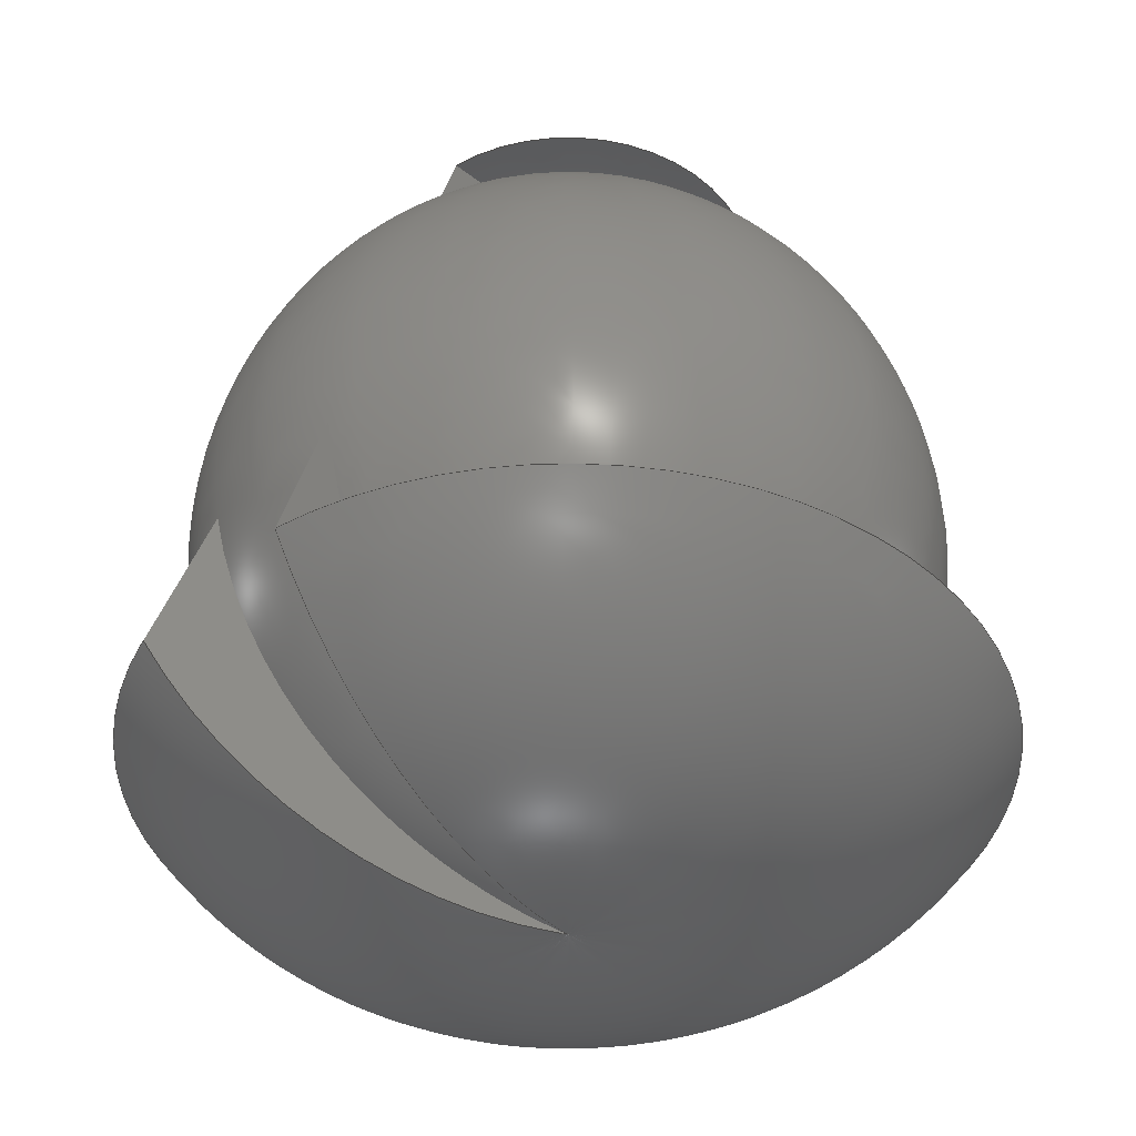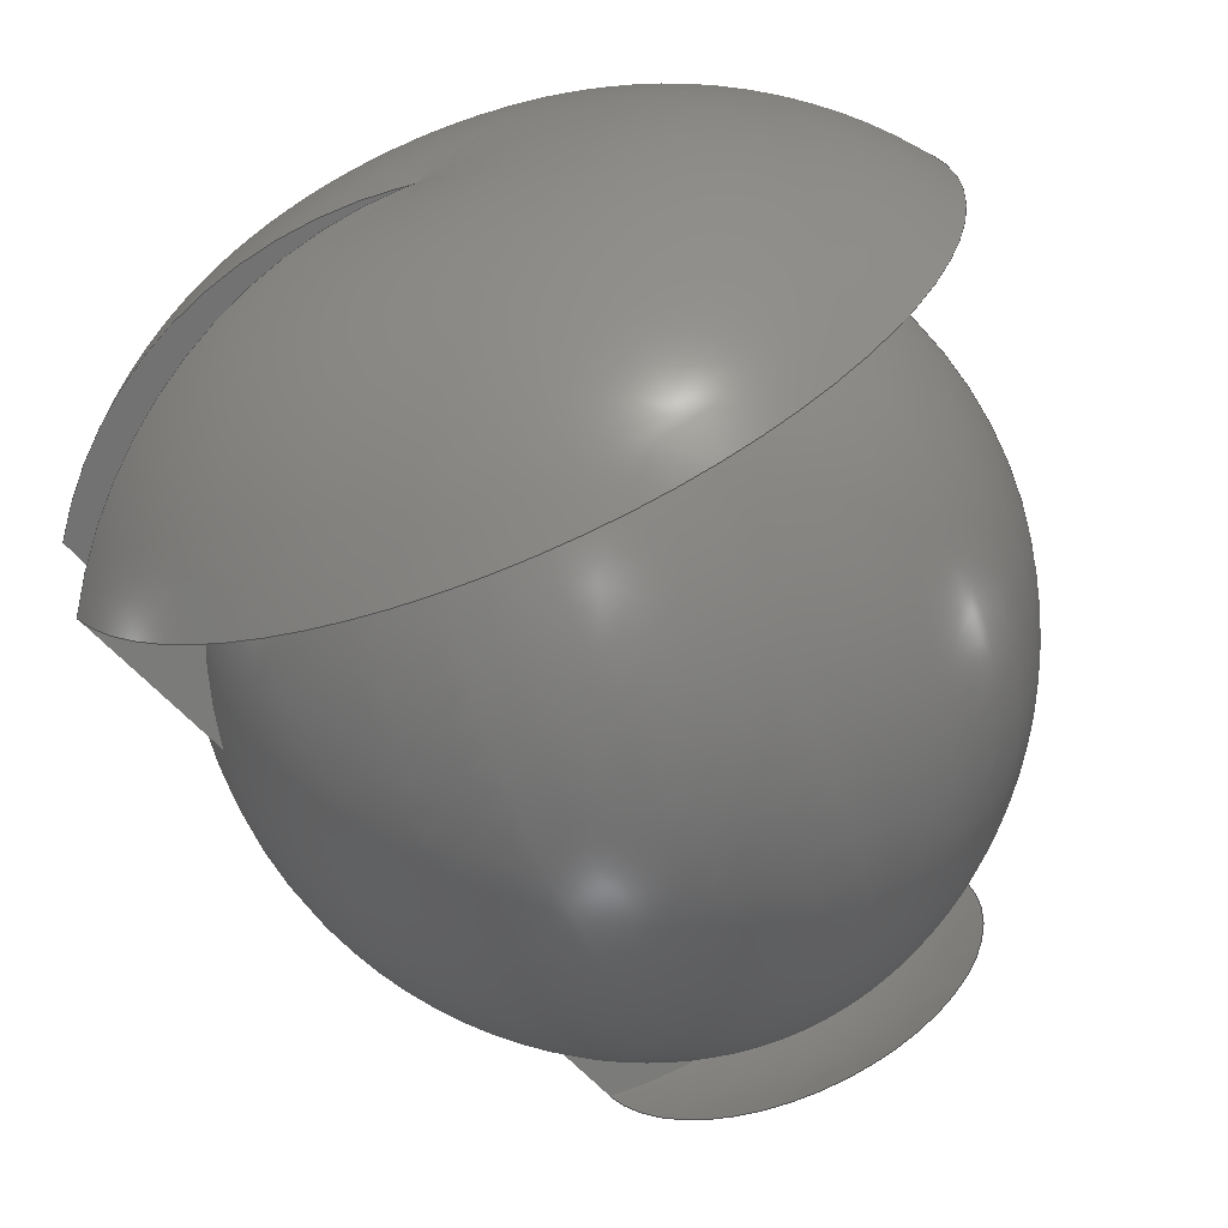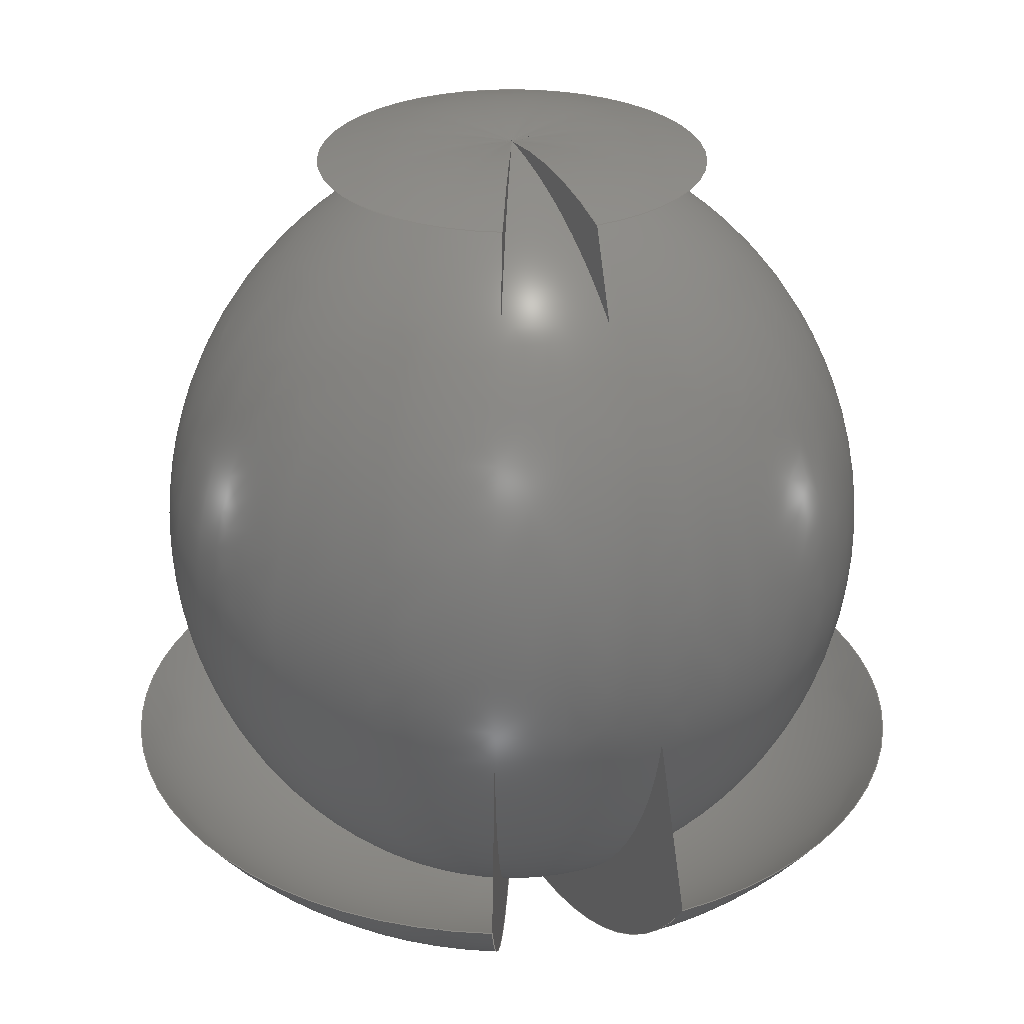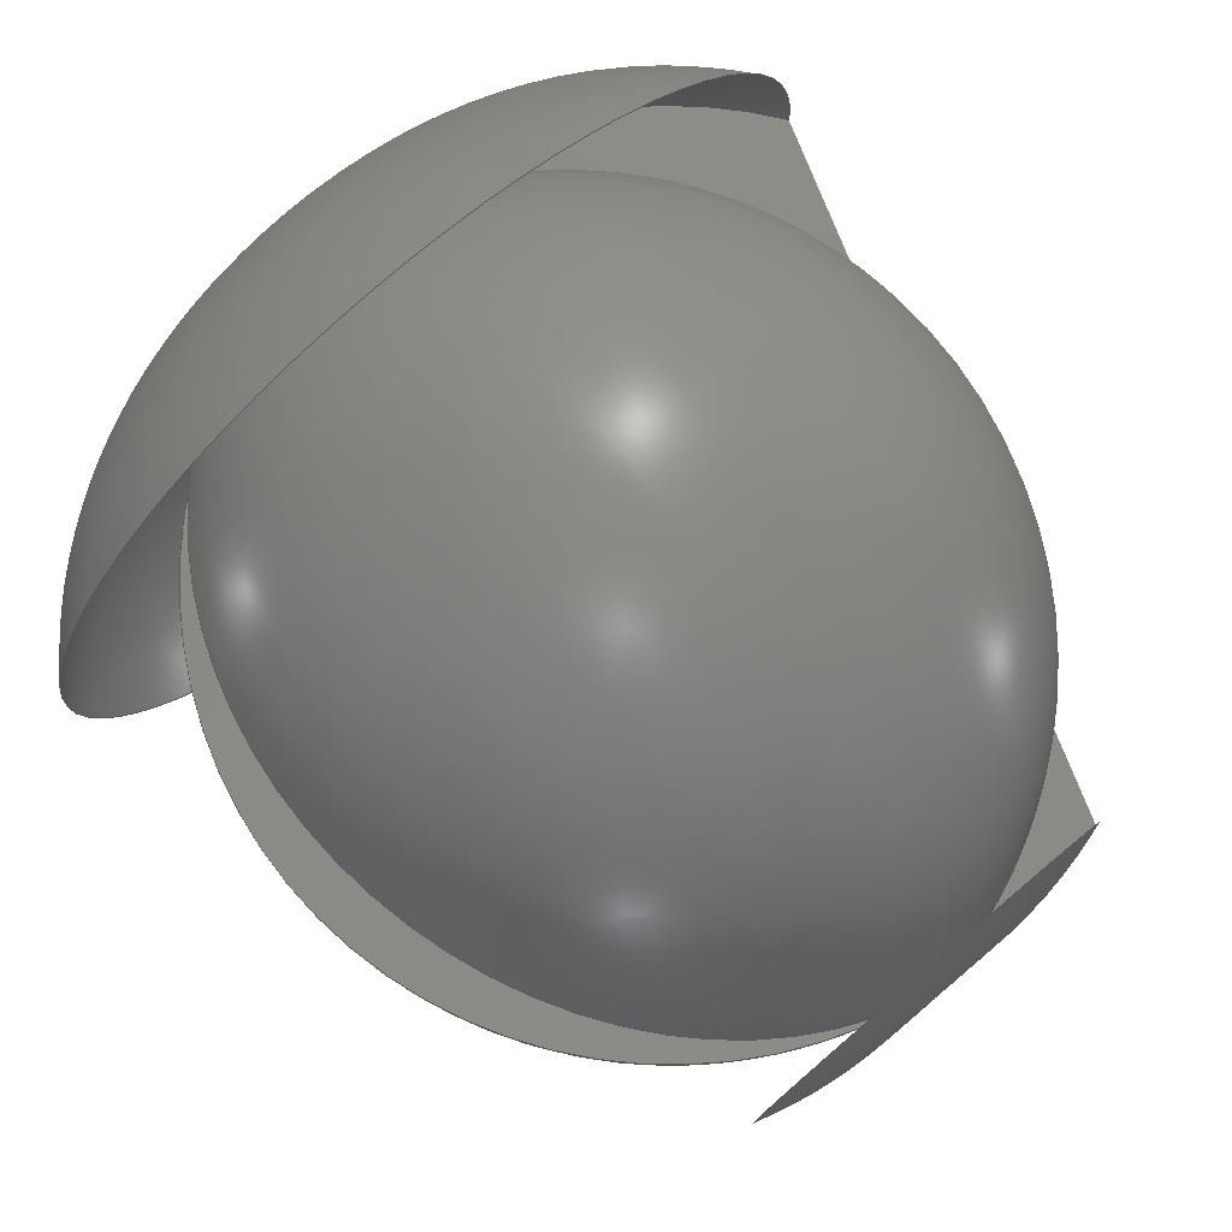
<metadata>
{"format":"step","ext":"step","renderer":"f3d","projection":"perspective","resolution":1024,"background":"white","views":[{"elev":-40.8,"azim":125.9,"up":"+Z"},{"elev":-64.5,"azim":-157.4,"up":"+Y"},{"elev":29.0,"azim":65.7,"up":"+Z"},{"elev":78.3,"azim":-40.4,"up":"+Y"}]}
</metadata>
<code>
ISO-10303-21;
DATA;
#1 = APPLICATION_PROTOCOL_DEFINITION('international standard',
  'automotive_design',2000,#2);
#2 = APPLICATION_CONTEXT(
  'core data for automotive mechanical design processes');
#3 = SHAPE_DEFINITION_REPRESENTATION(#4,#10);
#4 = PRODUCT_DEFINITION_SHAPE('','',#5);
#5 = PRODUCT_DEFINITION('design','',#6,#9);
#6 = PRODUCT_DEFINITION_FORMATION('','',#7);
#7 = PRODUCT('Shere','Shere','',(#8));
#8 = PRODUCT_CONTEXT('',#2,'mechanical');
#9 = PRODUCT_DEFINITION_CONTEXT('part definition',#2,'design');
#10 = ADVANCED_BREP_SHAPE_REPRESENTATION('',(#11,#15),#83);
#11 = AXIS2_PLACEMENT_3D('',#12,#13,#14);
#12 = CARTESIAN_POINT('',(0,0,0));
#13 = DIRECTION('',(0,0,1));
#14 = DIRECTION('',(1,0,-0));
#15 = MANIFOLD_SOLID_BREP('',#16);
#16 = CLOSED_SHELL('',(#17,#79));
#17 = ADVANCED_FACE('',(#18),#33,.T.);
#18 = FACE_BOUND('',#19,.T.);
#19 = EDGE_LOOP('',(#20,#51,#78));
#20 = ORIENTED_EDGE('',*,*,#21,.F.);
#21 = EDGE_CURVE('',#22,#24,#26,.T.);
#22 = VERTEX_POINT('',#23);
#23 = CARTESIAN_POINT('',(-12.38,10,13.04));
#24 = VERTEX_POINT('',#25);
#25 = CARTESIAN_POINT('',(-17,10,1));
#26 = SEAM_CURVE('',#27,(#32,#44),.PCURVE_S1);
#27 = CIRCLE('',#28,18);
#28 = AXIS2_PLACEMENT_3D('',#29,#30,#31);
#29 = CARTESIAN_POINT('',(1,10,1));
#30 = DIRECTION('',(-5.439e-32,-1,-2.449e-16));
#31 = DIRECTION('',(2.22e-16,-2.449e-16,1));
#32 = PCURVE('',#33,#38);
#33 = SPHERICAL_SURFACE('',#34,18);
#34 = AXIS2_PLACEMENT_3D('',#35,#36,#37);
#35 = CARTESIAN_POINT('',(1,10,1));
#36 = DIRECTION('',(-1,0,2.22e-16));
#37 = DIRECTION('',(2.22e-16,0,1));
#38 = DEFINITIONAL_REPRESENTATION('',(#39),#43);
#39 = LINE('',#40,#41);
#40 = CARTESIAN_POINT('',(6.283,-6.283));
#41 = VECTOR('',#42,1);
#42 = DIRECTION('',(0,1));
#43 = ( GEOMETRIC_REPRESENTATION_CONTEXT(2) 
PARAMETRIC_REPRESENTATION_CONTEXT() REPRESENTATION_CONTEXT('2D SPACE',''
  ) );
#44 = PCURVE('',#33,#45);
#45 = DEFINITIONAL_REPRESENTATION('',(#46),#50);
#46 = LINE('',#47,#48);
#47 = CARTESIAN_POINT('',(0,-6.283));
#48 = VECTOR('',#49,1);
#49 = DIRECTION('',(0,1));
#50 = ( GEOMETRIC_REPRESENTATION_CONTEXT(2) 
PARAMETRIC_REPRESENTATION_CONTEXT() REPRESENTATION_CONTEXT('2D SPACE',''
  ) );
#51 = ORIENTED_EDGE('',*,*,#52,.T.);
#52 = EDGE_CURVE('',#22,#22,#53,.T.);
#53 = SURFACE_CURVE('',#54,(#59,#66),.PCURVE_S1);
#54 = CIRCLE('',#55,12.04);
#55 = AXIS2_PLACEMENT_3D('',#56,#57,#58);
#56 = CARTESIAN_POINT('',(-12.38,10,1));
#57 = DIRECTION('',(-1,-0,2.22e-16));
#58 = DIRECTION('',(2.22e-16,0,1));
#59 = PCURVE('',#33,#60);
#60 = DEFINITIONAL_REPRESENTATION('',(#61),#65);
#61 = LINE('',#62,#63);
#62 = CARTESIAN_POINT('',(0,0.8378));
#63 = VECTOR('',#64,1);
#64 = DIRECTION('',(1,0));
#65 = ( GEOMETRIC_REPRESENTATION_CONTEXT(2) 
PARAMETRIC_REPRESENTATION_CONTEXT() REPRESENTATION_CONTEXT('2D SPACE',''
  ) );
#66 = PCURVE('',#67,#72);
#67 = PLANE('',#68);
#68 = AXIS2_PLACEMENT_3D('',#69,#70,#71);
#69 = CARTESIAN_POINT('',(-12.38,10,1));
#70 = DIRECTION('',(-1,0,2.22e-16));
#71 = DIRECTION('',(2.22e-16,0,1));
#72 = DEFINITIONAL_REPRESENTATION('',(#73),#77);
#73 = CIRCLE('',#74,12.04);
#74 = AXIS2_PLACEMENT_2D('',#75,#76);
#75 = CARTESIAN_POINT('',(0,0));
#76 = DIRECTION('',(1,0));
#77 = ( GEOMETRIC_REPRESENTATION_CONTEXT(2) 
PARAMETRIC_REPRESENTATION_CONTEXT() REPRESENTATION_CONTEXT('2D SPACE',''
  ) );
#78 = ORIENTED_EDGE('',*,*,#21,.T.);
#79 = ADVANCED_FACE('',(#80),#67,.F.);
#80 = FACE_BOUND('',#81,.T.);
#81 = EDGE_LOOP('',(#82));
#82 = ORIENTED_EDGE('',*,*,#52,.F.);
#83 = ( GEOMETRIC_REPRESENTATION_CONTEXT(3) 
GLOBAL_UNCERTAINTY_ASSIGNED_CONTEXT((#87)) GLOBAL_UNIT_ASSIGNED_CONTEXT(
(#84,#85,#86)) REPRESENTATION_CONTEXT('Context #1',
  '3D Context with UNIT and UNCERTAINTY') );
#84 = ( LENGTH_UNIT() NAMED_UNIT(*) SI_UNIT(.MILLI.,.METRE.) );
#85 = ( NAMED_UNIT(*) PLANE_ANGLE_UNIT() SI_UNIT($,.RADIAN.) );
#86 = ( NAMED_UNIT(*) SI_UNIT($,.STERADIAN.) SOLID_ANGLE_UNIT() );
#87 = UNCERTAINTY_MEASURE_WITH_UNIT(LENGTH_MEASURE(1e-07),#84,
  'distance_accuracy_value','confusion accuracy');
#88 = PRODUCT_RELATED_PRODUCT_CATEGORY('part',$,(#7));
#89 = SHAPE_DEFINITION_REPRESENTATION(#90,#96);
#90 = PRODUCT_DEFINITION_SHAPE('','',#91);
#91 = PRODUCT_DEFINITION('design','',#92,#95);
#92 = PRODUCT_DEFINITION_FORMATION('','',#93);
#93 = PRODUCT('Torus','Torus','',(#94));
#94 = PRODUCT_CONTEXT('',#2,'mechanical');
#95 = PRODUCT_DEFINITION_CONTEXT('part definition',#2,'design');
#96 = ADVANCED_BREP_SHAPE_REPRESENTATION('',(#11,#97),#211);
#97 = MANIFOLD_SOLID_BREP('',#98);
#98 = CLOSED_SHELL('',(#99,#203,#207));
#99 = ADVANCED_FACE('',(#100),#115,.F.);
#100 = FACE_BOUND('',#101,.F.);
#101 = EDGE_LOOP('',(#102,#130,#159,#176));
#102 = ORIENTED_EDGE('',*,*,#103,.T.);
#103 = EDGE_CURVE('',#104,#106,#108,.T.);
#104 = VERTEX_POINT('',#105);
#105 = CARTESIAN_POINT('',(55.32,0,-26.53));
#106 = VERTEX_POINT('',#107);
#107 = CARTESIAN_POINT('',(50.27,-21.03,
    -26.53));
#108 = SURFACE_CURVE('',#109,(#114),.PCURVE_S1);
#109 = CIRCLE('',#110,46.32);
#110 = AXIS2_PLACEMENT_3D('',#111,#112,#113);
#111 = CARTESIAN_POINT('',(9,0,-26.53));
#112 = DIRECTION('',(0,0,1));
#113 = DIRECTION('',(1,0,0));
#114 = PCURVE('',#115,#124);
#115 = SURFACE_OF_REVOLUTION('',#116,#121);
#116 = CIRCLE('',#117,48);
#117 = AXIS2_PLACEMENT_3D('',#118,#119,#120);
#118 = CARTESIAN_POINT('',(16,0,1));
#119 = DIRECTION('',(-0,1,0));
#120 = DIRECTION('',(1,0,0));
#121 = AXIS1_PLACEMENT('',#122,#123);
#122 = CARTESIAN_POINT('',(9,0,1));
#123 = DIRECTION('',(0,0,1));
#124 = DEFINITIONAL_REPRESENTATION('',(#125),#129);
#125 = LINE('',#126,#127);
#126 = CARTESIAN_POINT('',(0,0.6109));
#127 = VECTOR('',#128,1);
#128 = DIRECTION('',(1,0));
#129 = ( GEOMETRIC_REPRESENTATION_CONTEXT(2) 
PARAMETRIC_REPRESENTATION_CONTEXT() REPRESENTATION_CONTEXT('2D SPACE',''
  ) );
#130 = ORIENTED_EDGE('',*,*,#131,.T.);
#131 = EDGE_CURVE('',#106,#132,#134,.T.);
#132 = VERTEX_POINT('',#133);
#133 = CARTESIAN_POINT('',(28.45,-9.912,
    46.65));
#134 = SURFACE_CURVE('',#135,(#140,#147),.PCURVE_S1);
#135 = CIRCLE('',#136,48);
#136 = AXIS2_PLACEMENT_3D('',#137,#138,#139);
#137 = CARTESIAN_POINT('',(15.24,-3.178,1));
#138 = DIRECTION('',(0.454,0.891,0));
#139 = DIRECTION('',(0.891,-0.454,0));
#140 = PCURVE('',#115,#141);
#141 = DEFINITIONAL_REPRESENTATION('',(#142),#146);
#142 = LINE('',#143,#144);
#143 = CARTESIAN_POINT('',(5.812,0));
#144 = VECTOR('',#145,1);
#145 = DIRECTION('',(0,1));
#146 = ( GEOMETRIC_REPRESENTATION_CONTEXT(2) 
PARAMETRIC_REPRESENTATION_CONTEXT() REPRESENTATION_CONTEXT('2D SPACE',''
  ) );
#147 = PCURVE('',#148,#153);
#148 = PLANE('',#149);
#149 = AXIS2_PLACEMENT_3D('',#150,#151,#152);
#150 = CARTESIAN_POINT('',(3.238,2.936,-3.506
    ));
#151 = DIRECTION('',(0.454,0.891,0));
#152 = DIRECTION('',(0,0,1));
#153 = DEFINITIONAL_REPRESENTATION('',(#154),#158);
#154 = CIRCLE('',#155,48);
#155 = AXIS2_PLACEMENT_2D('',#156,#157);
#156 = CARTESIAN_POINT('',(4.506,13.47));
#157 = DIRECTION('',(0,1));
#158 = ( GEOMETRIC_REPRESENTATION_CONTEXT(2) 
PARAMETRIC_REPRESENTATION_CONTEXT() REPRESENTATION_CONTEXT('2D SPACE',''
  ) );
#159 = ORIENTED_EDGE('',*,*,#160,.F.);
#160 = EDGE_CURVE('',#161,#132,#163,.T.);
#161 = VERTEX_POINT('',#162);
#162 = CARTESIAN_POINT('',(30.83,0,46.65));
#163 = SURFACE_CURVE('',#164,(#169),.PCURVE_S1);
#164 = CIRCLE('',#165,21.83);
#165 = AXIS2_PLACEMENT_3D('',#166,#167,#168);
#166 = CARTESIAN_POINT('',(9,0,46.65));
#167 = DIRECTION('',(0,0,1));
#168 = DIRECTION('',(1,0,0));
#169 = PCURVE('',#115,#170);
#170 = DEFINITIONAL_REPRESENTATION('',(#171),#175);
#171 = LINE('',#172,#173);
#172 = CARTESIAN_POINT('',(0,5.027));
#173 = VECTOR('',#174,1);
#174 = DIRECTION('',(1,0));
#175 = ( GEOMETRIC_REPRESENTATION_CONTEXT(2) 
PARAMETRIC_REPRESENTATION_CONTEXT() REPRESENTATION_CONTEXT('2D SPACE',''
  ) );
#176 = ORIENTED_EDGE('',*,*,#177,.F.);
#177 = EDGE_CURVE('',#104,#161,#178,.T.);
#178 = SURFACE_CURVE('',#179,(#184,#191),.PCURVE_S1);
#179 = CIRCLE('',#180,48);
#180 = AXIS2_PLACEMENT_3D('',#181,#182,#183);
#181 = CARTESIAN_POINT('',(16,0,1));
#182 = DIRECTION('',(-0,1,0));
#183 = DIRECTION('',(1,0,0));
#184 = PCURVE('',#115,#185);
#185 = DEFINITIONAL_REPRESENTATION('',(#186),#190);
#186 = LINE('',#187,#188);
#187 = CARTESIAN_POINT('',(0,0));
#188 = VECTOR('',#189,1);
#189 = DIRECTION('',(0,1));
#190 = ( GEOMETRIC_REPRESENTATION_CONTEXT(2) 
PARAMETRIC_REPRESENTATION_CONTEXT() REPRESENTATION_CONTEXT('2D SPACE',''
  ) );
#191 = PCURVE('',#192,#197);
#192 = PLANE('',#193);
#193 = AXIS2_PLACEMENT_3D('',#194,#195,#196);
#194 = CARTESIAN_POINT('',(2.533,0,-3.506));
#195 = DIRECTION('',(0,1,0));
#196 = DIRECTION('',(0,0,1));
#197 = DEFINITIONAL_REPRESENTATION('',(#198),#202);
#198 = CIRCLE('',#199,48);
#199 = AXIS2_PLACEMENT_2D('',#200,#201);
#200 = CARTESIAN_POINT('',(4.506,13.47));
#201 = DIRECTION('',(0,1));
#202 = ( GEOMETRIC_REPRESENTATION_CONTEXT(2) 
PARAMETRIC_REPRESENTATION_CONTEXT() REPRESENTATION_CONTEXT('2D SPACE',''
  ) );
#203 = ADVANCED_FACE('',(#204),#192,.F.);
#204 = FACE_BOUND('',#205,.F.);
#205 = EDGE_LOOP('',(#206));
#206 = ORIENTED_EDGE('',*,*,#177,.T.);
#207 = ADVANCED_FACE('',(#208),#148,.T.);
#208 = FACE_BOUND('',#209,.T.);
#209 = EDGE_LOOP('',(#210));
#210 = ORIENTED_EDGE('',*,*,#131,.T.);
#211 = ( GEOMETRIC_REPRESENTATION_CONTEXT(3) 
GLOBAL_UNCERTAINTY_ASSIGNED_CONTEXT((#215)) GLOBAL_UNIT_ASSIGNED_CONTEXT
((#212,#213,#214)) REPRESENTATION_CONTEXT('Context #1',
  '3D Context with UNIT and UNCERTAINTY') );
#212 = ( LENGTH_UNIT() NAMED_UNIT(*) SI_UNIT(.MILLI.,.METRE.) );
#213 = ( NAMED_UNIT(*) PLANE_ANGLE_UNIT() SI_UNIT($,.RADIAN.) );
#214 = ( NAMED_UNIT(*) SI_UNIT($,.STERADIAN.) SOLID_ANGLE_UNIT() );
#215 = UNCERTAINTY_MEASURE_WITH_UNIT(LENGTH_MEASURE(1e-07),#212,
  'distance_accuracy_value','confusion accuracy');
#216 = PRODUCT_RELATED_PRODUCT_CATEGORY('part',$,(#93));
#217 = SHAPE_DEFINITION_REPRESENTATION(#218,#224);
#218 = PRODUCT_DEFINITION_SHAPE('','',#219);
#219 = PRODUCT_DEFINITION('design','',#220,#223);
#220 = PRODUCT_DEFINITION_FORMATION('','',#221);
#221 = PRODUCT('Torus001','Torus001','',(#222));
#222 = PRODUCT_CONTEXT('',#2,'mechanical');
#223 = PRODUCT_DEFINITION_CONTEXT('part definition',#2,'design');
#224 = ADVANCED_BREP_SHAPE_REPRESENTATION('',(#11,#225),#237);
#225 = MANIFOLD_SOLID_BREP('',#226);
#226 = CLOSED_SHELL('',(#227));
#227 = ADVANCED_FACE('',(#228),#232,.T.);
#228 = FACE_BOUND('',#229,.F.);
#229 = VERTEX_LOOP('',#230);
#230 = VERTEX_POINT('',#231);
#231 = CARTESIAN_POINT('',(12,0,0));
#232 = TOROIDAL_SURFACE('',#233,10,2);
#233 = AXIS2_PLACEMENT_3D('',#234,#235,#236);
#234 = CARTESIAN_POINT('',(0,0,0));
#235 = DIRECTION('',(-0,-0,-1));
#236 = DIRECTION('',(1,0,0));
#237 = ( GEOMETRIC_REPRESENTATION_CONTEXT(3) 
GLOBAL_UNCERTAINTY_ASSIGNED_CONTEXT((#241)) GLOBAL_UNIT_ASSIGNED_CONTEXT
((#238,#239,#240)) REPRESENTATION_CONTEXT('Context #1',
  '3D Context with UNIT and UNCERTAINTY') );
#238 = ( LENGTH_UNIT() NAMED_UNIT(*) SI_UNIT(.MILLI.,.METRE.) );
#239 = ( NAMED_UNIT(*) PLANE_ANGLE_UNIT() SI_UNIT($,.RADIAN.) );
#240 = ( NAMED_UNIT(*) SI_UNIT($,.STERADIAN.) SOLID_ANGLE_UNIT() );
#241 = UNCERTAINTY_MEASURE_WITH_UNIT(LENGTH_MEASURE(1e-07),#238,
  'distance_accuracy_value','confusion accuracy');
#242 = PRODUCT_RELATED_PRODUCT_CATEGORY('part',$,(#221));
#243 = SHAPE_DEFINITION_REPRESENTATION(#244,#250);
#244 = PRODUCT_DEFINITION_SHAPE('','',#245);
#245 = PRODUCT_DEFINITION('design','',#246,#249);
#246 = PRODUCT_DEFINITION_FORMATION('','',#247);
#247 = PRODUCT('Cut','Cut','',(#248));
#248 = PRODUCT_CONTEXT('',#2,'mechanical');
#249 = PRODUCT_DEFINITION_CONTEXT('part definition',#2,'design');
#250 = SHAPE_REPRESENTATION('',(#11),#251);
#251 = ( GEOMETRIC_REPRESENTATION_CONTEXT(3) 
GLOBAL_UNCERTAINTY_ASSIGNED_CONTEXT((#255)) GLOBAL_UNIT_ASSIGNED_CONTEXT
((#252,#253,#254)) REPRESENTATION_CONTEXT('Context #1',
  '3D Context with UNIT and UNCERTAINTY') );
#252 = ( LENGTH_UNIT() NAMED_UNIT(*) SI_UNIT(.MILLI.,.METRE.) );
#253 = ( NAMED_UNIT(*) PLANE_ANGLE_UNIT() SI_UNIT($,.RADIAN.) );
#254 = ( NAMED_UNIT(*) SI_UNIT($,.STERADIAN.) SOLID_ANGLE_UNIT() );
#255 = UNCERTAINTY_MEASURE_WITH_UNIT(LENGTH_MEASURE(1e-07),#252,
  'distance_accuracy_value','confusion accuracy');
#256 = PRODUCT_RELATED_PRODUCT_CATEGORY('part',$,(#247));
#257 = MECHANICAL_DESIGN_GEOMETRIC_PRESENTATION_REPRESENTATION('',(#258)
  ,#211);
#258 = STYLED_ITEM('color',(#259),#97);
#259 = PRESENTATION_STYLE_ASSIGNMENT((#260,#266));
#260 = SURFACE_STYLE_USAGE(.BOTH.,#261);
#261 = SURFACE_SIDE_STYLE('',(#262));
#262 = SURFACE_STYLE_FILL_AREA(#263);
#263 = FILL_AREA_STYLE('',(#264));
#264 = FILL_AREA_STYLE_COLOUR('',#265);
#265 = COLOUR_RGB('',0.8,0.8,0.8);
#266 = CURVE_STYLE('',#267,POSITIVE_LENGTH_MEASURE(0.1),#265);
#267 = DRAUGHTING_PRE_DEFINED_CURVE_FONT('continuous');
#268 = MECHANICAL_DESIGN_GEOMETRIC_PRESENTATION_REPRESENTATION('',(#269)
  ,#237);
#269 = STYLED_ITEM('color',(#270),#227);
#270 = PRESENTATION_STYLE_ASSIGNMENT((#271));
#271 = SURFACE_STYLE_USAGE(.BOTH.,#272);
#272 = SURFACE_SIDE_STYLE('',(#273));
#273 = SURFACE_STYLE_FILL_AREA(#274);
#274 = FILL_AREA_STYLE('',(#275));
#275 = FILL_AREA_STYLE_COLOUR('',#265);
#276 = MECHANICAL_DESIGN_GEOMETRIC_PRESENTATION_REPRESENTATION('',(#277)
  ,#83);
#277 = STYLED_ITEM('color',(#278),#15);
#278 = PRESENTATION_STYLE_ASSIGNMENT((#279,#284));
#279 = SURFACE_STYLE_USAGE(.BOTH.,#280);
#280 = SURFACE_SIDE_STYLE('',(#281));
#281 = SURFACE_STYLE_FILL_AREA(#282);
#282 = FILL_AREA_STYLE('',(#283));
#283 = FILL_AREA_STYLE_COLOUR('',#265);
#284 = CURVE_STYLE('',#285,POSITIVE_LENGTH_MEASURE(0.1),#265);
#285 = DRAUGHTING_PRE_DEFINED_CURVE_FONT('continuous');
ENDSEC;
END-ISO-10303-21;

</code>
